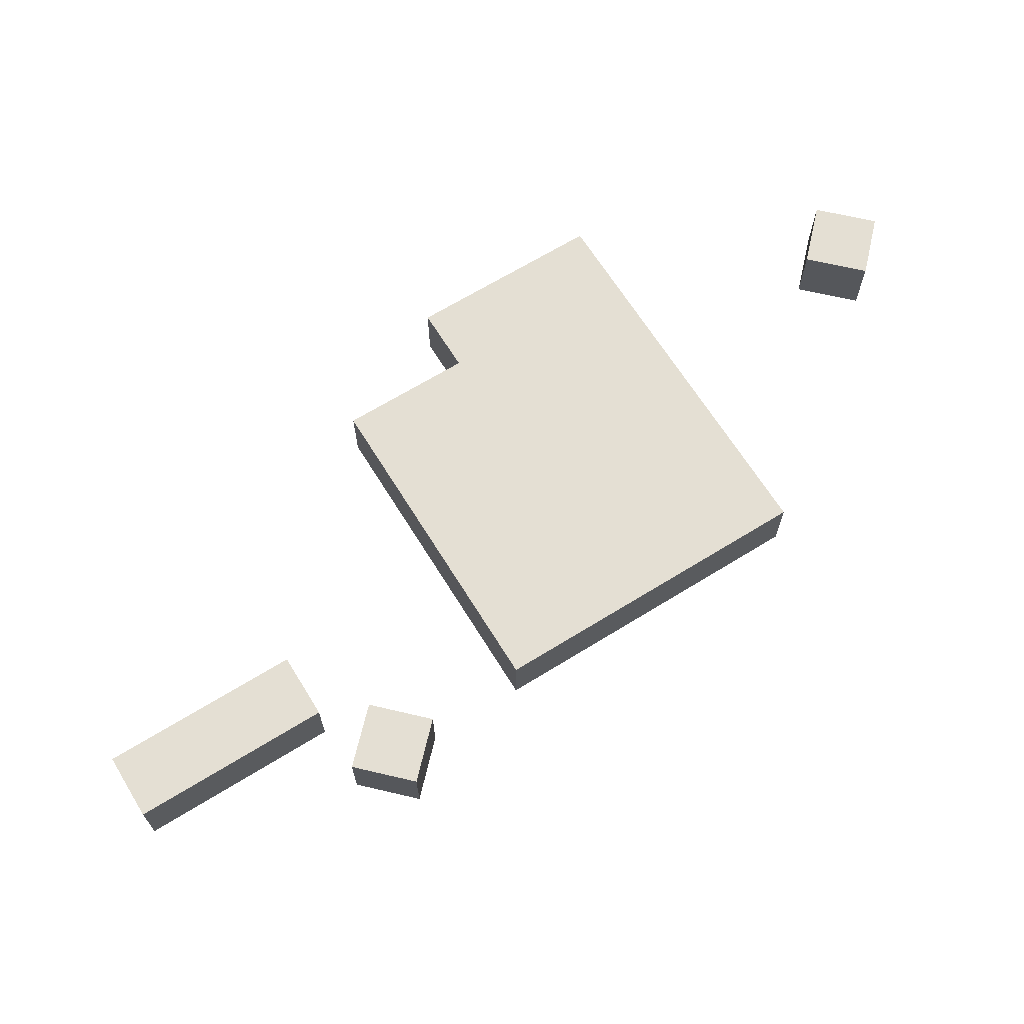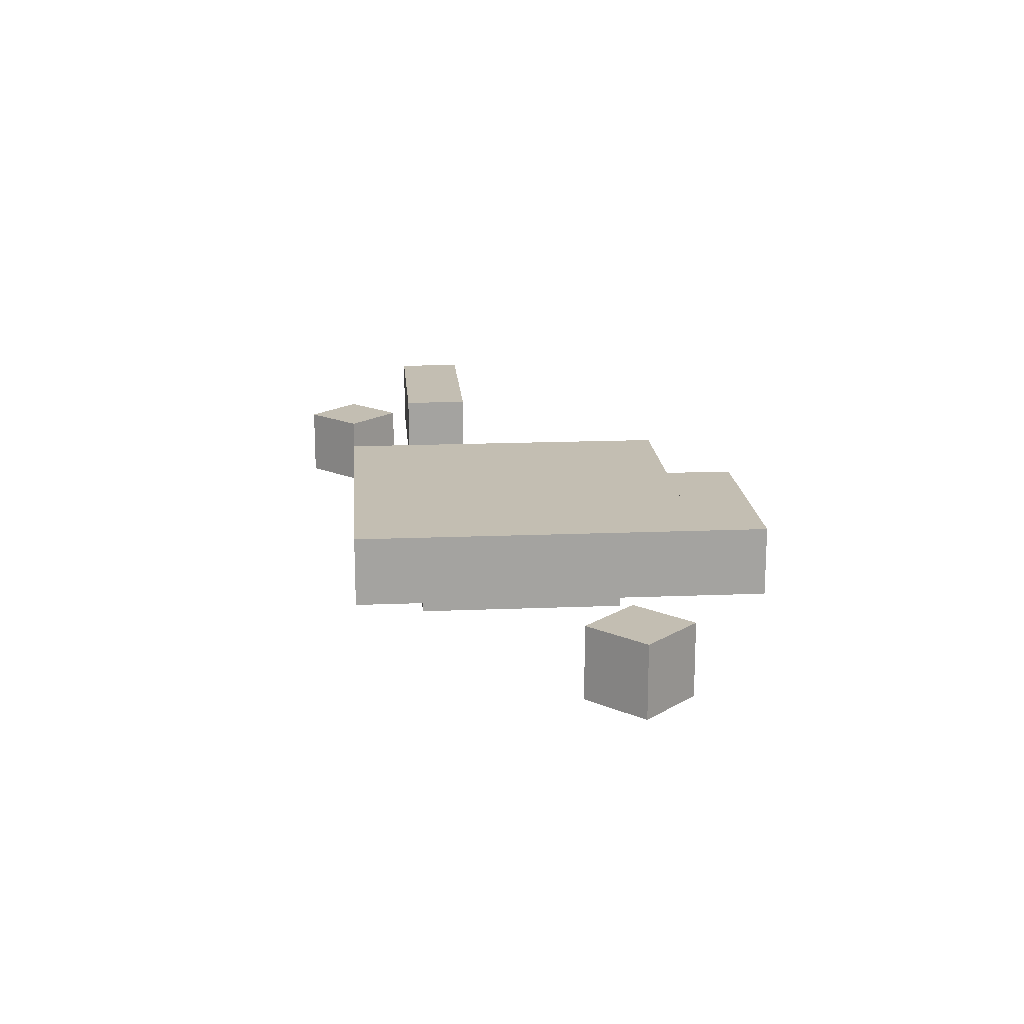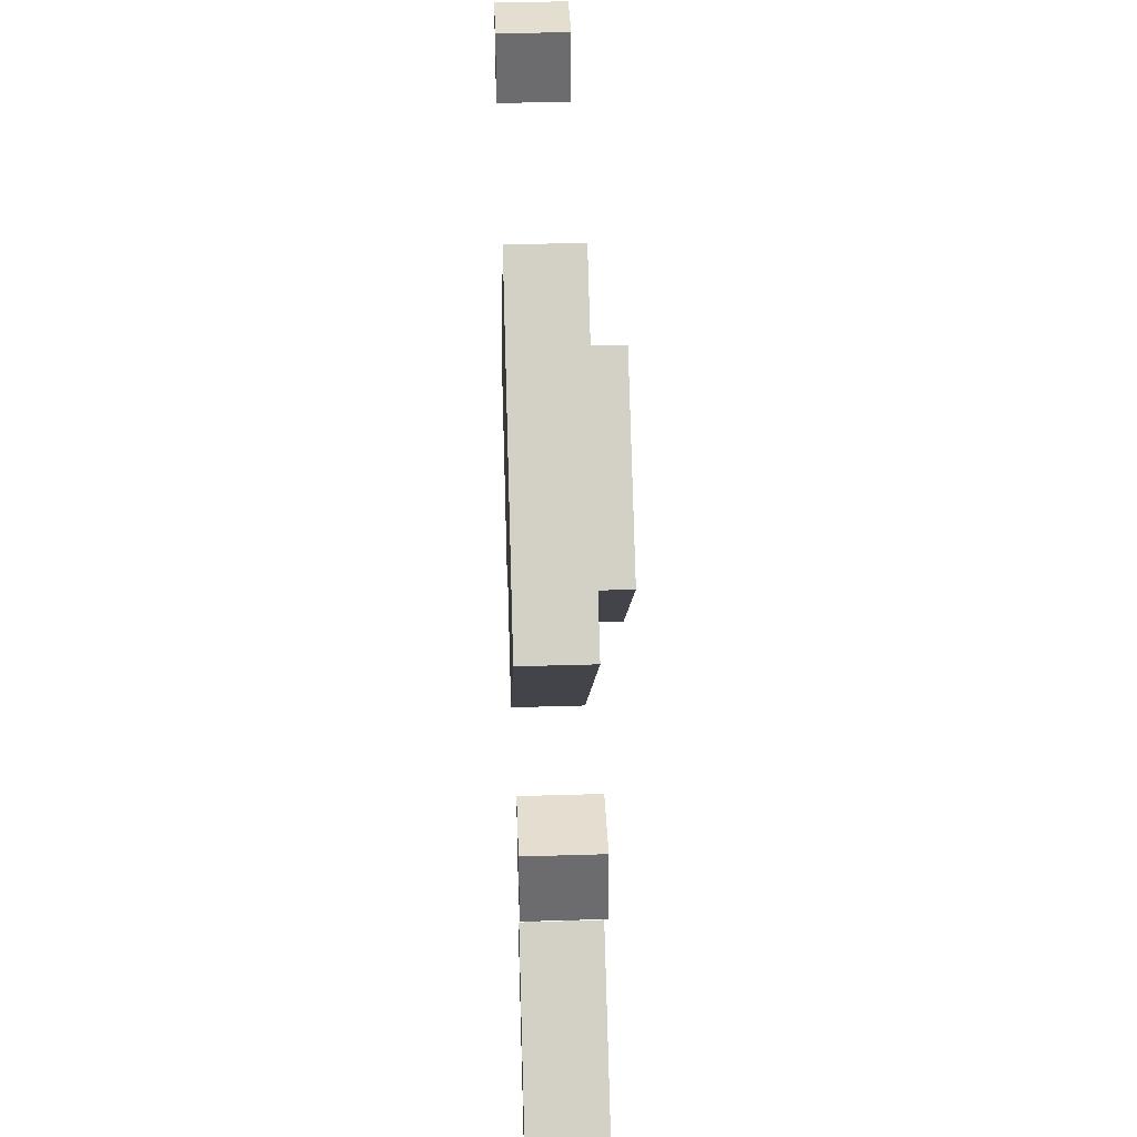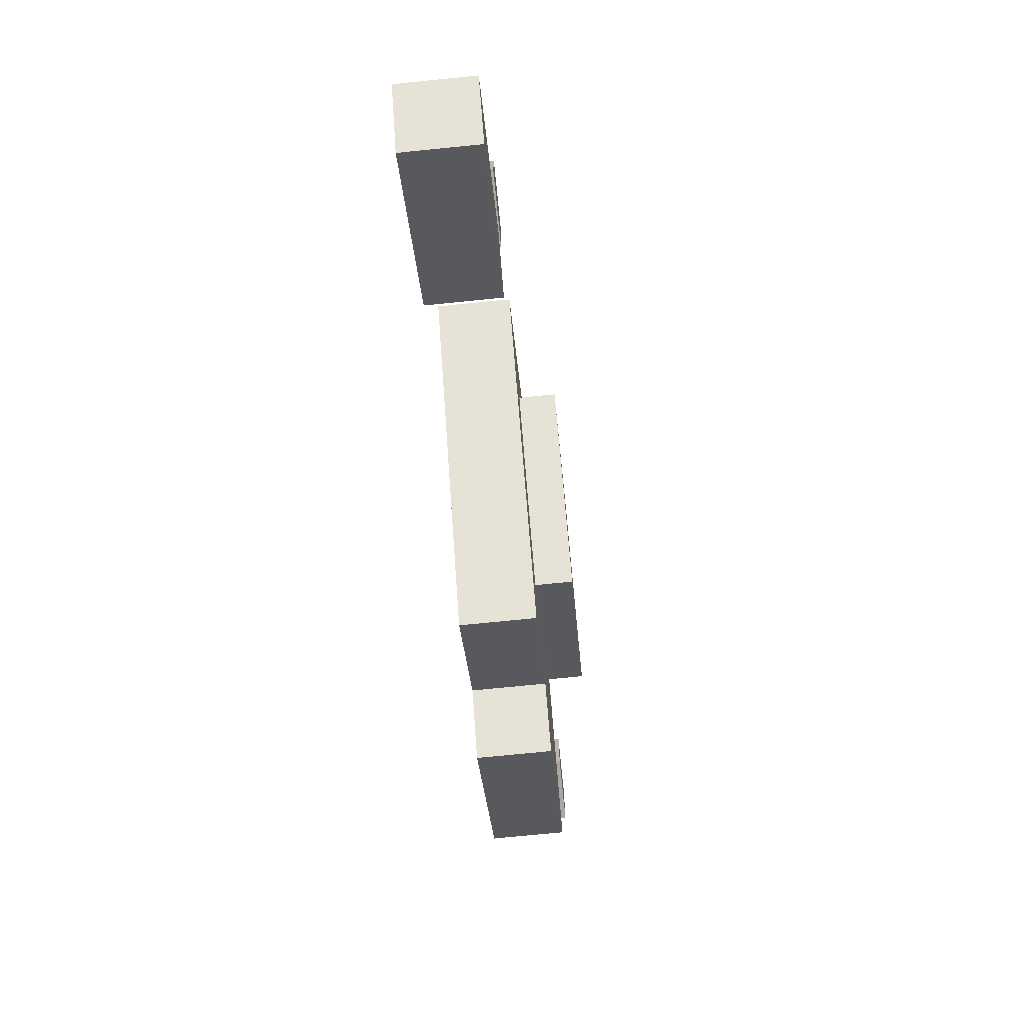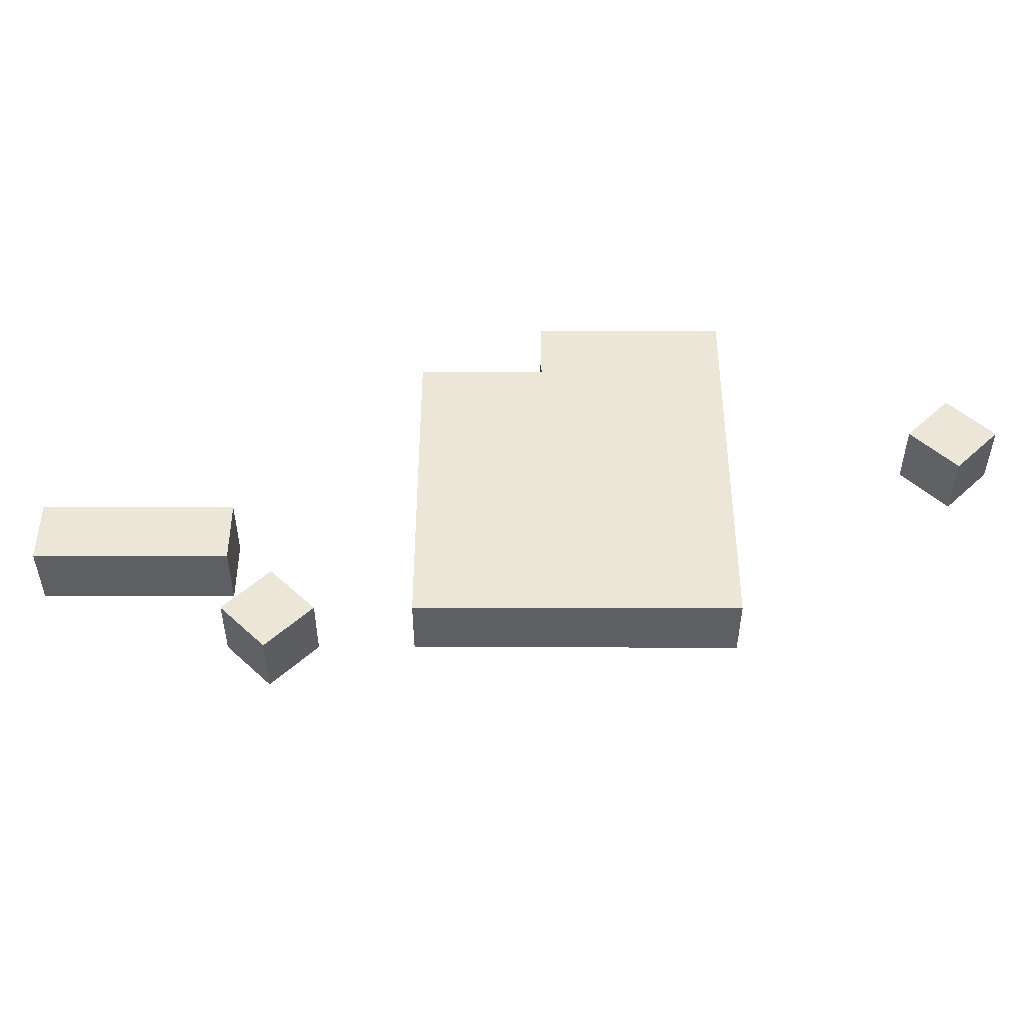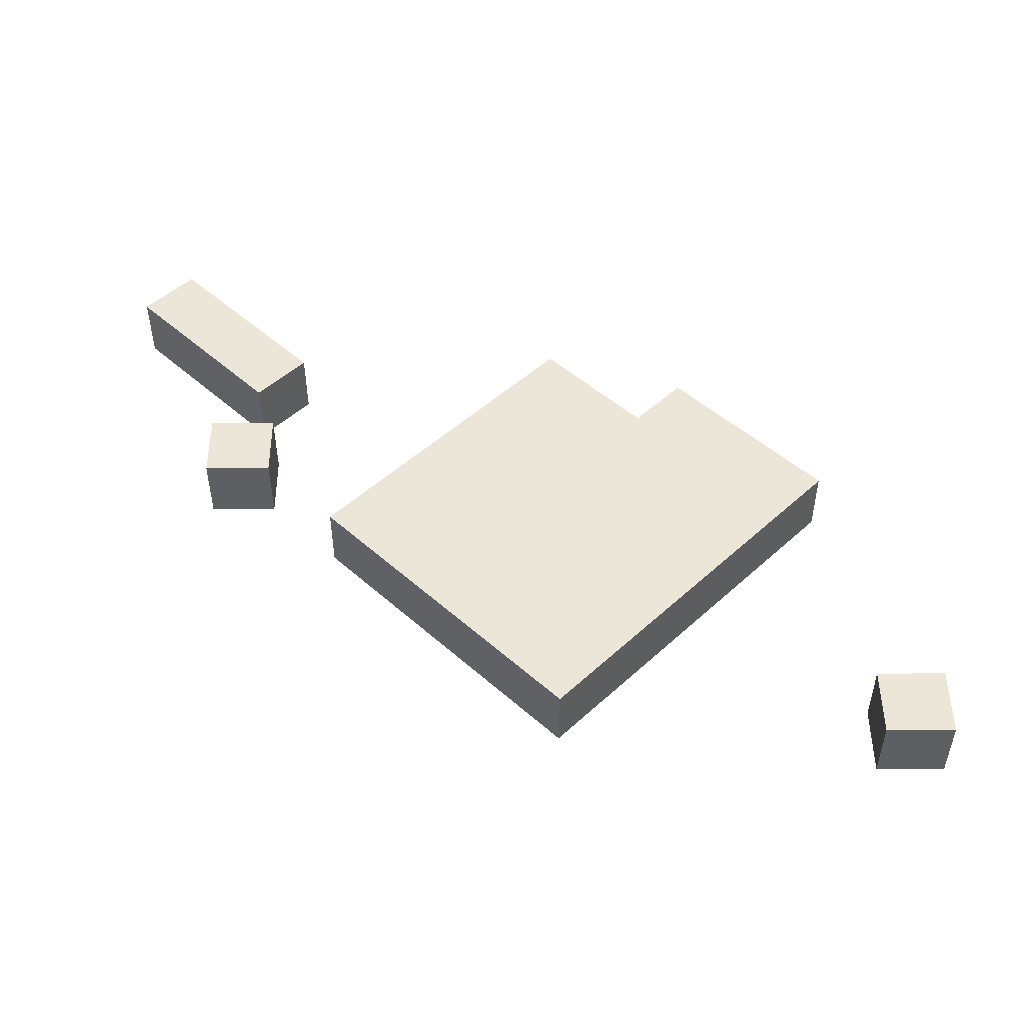
<metadata>
{"format":"obj","ext":"obj","renderer":"f3d","projection":"perspective","resolution":1024,"background":"white","views":[{"elev":66.6,"azim":103.2,"up":"+Z"},{"elev":17.5,"azim":-139.6,"up":"+Z"},{"elev":36.4,"azim":87.7,"up":"+Y"},{"elev":-74.5,"azim":95.7,"up":"+Y"},{"elev":49.5,"azim":135.1,"up":"+Z"},{"elev":48.8,"azim":179.6,"up":"+Z"}]}
</metadata>
<code>
o Body
v -0.221 -0.221 0
v -0.4419 -0 0
v -0.221 0.221 0
v 0 0 0
v -0.4419 -0 0.0625
v -0.221 -0.221 0.0625
v 0 0 0.0625
v -0.221 0.221 0.0625
f 1 2 3 4
f 5 6 7 8
f 4 3 8 7
f 6 5 2 1
f 6 1 4 7
f 2 5 8 3
o Eye
v -0.221 -0.1326 -0.03125
v -0.3536 -0 -0.03125
v -0.221 0.1326 -0.03125
v -0.08839 -0 -0.03125
v -0.3536 -0 0.03125
v -0.221 -0.1326 0.03125
v -0.08839 -0 0.03125
v -0.221 0.1326 0.03125
f 9 10 11 12
f 13 14 15 16
f 12 11 16 15
f 14 13 10 9
f 14 9 12 15
f 10 13 16 11
o Z1
v 0.06566 -0.1282 0
v 0.06566 -0.06566 0
v 0.1282 -0.06566 0
v 0.1282 -0.1282 0
v 0.06566 -0.06566 0.0625
v 0.06566 -0.1282 0.0625
v 0.1282 -0.1282 0.0625
v 0.1282 -0.06566 0.0625
f 17 18 19 20
f 21 22 23 24
f 20 19 24 23
f 22 21 18 17
f 22 17 20 23
f 18 21 24 19
o Z2
v 0.2166 -0.3049 0
v 0.1724 -0.3491 0
v 0.03977 -0.2166 0
v 0.08397 -0.1724 0
v 0.1724 -0.3491 0.0625
v 0.2166 -0.3049 0.0625
v 0.08397 -0.1724 0.0625
v 0.03977 -0.2166 0.0625
f 25 26 27 28
f 29 30 31 32
f 28 27 32 31
f 30 29 26 25
f 30 25 28 31
f 26 29 32 27
o Z3
v -0.5752 0.1945 0
v -0.5752 0.257 0
v -0.5127 0.257 0
v -0.5127 0.1945 0
v -0.5752 0.257 0.0625
v -0.5752 0.1945 0.0625
v -0.5127 0.1945 0.0625
v -0.5127 0.257 0.0625
f 33 34 35 36
f 37 38 39 40
f 36 35 40 39
f 38 37 34 33
f 38 33 36 39
f 34 37 40 35
o Z4
v -0.3094 -0.1326 0
v -0.3536 -0.1768 0
v -0.4861 -0.04419 0
v -0.4419 -0 0
v -0.3536 -0.1768 0.0625
v -0.3094 -0.1326 0.0625
v -0.4419 -0 0.0625
v -0.4861 -0.04419 0.0625
f 41 42 43 44
f 45 46 47 48
f 44 43 48 47
f 46 45 42 41
f 46 41 44 47
f 42 45 48 43

</code>
